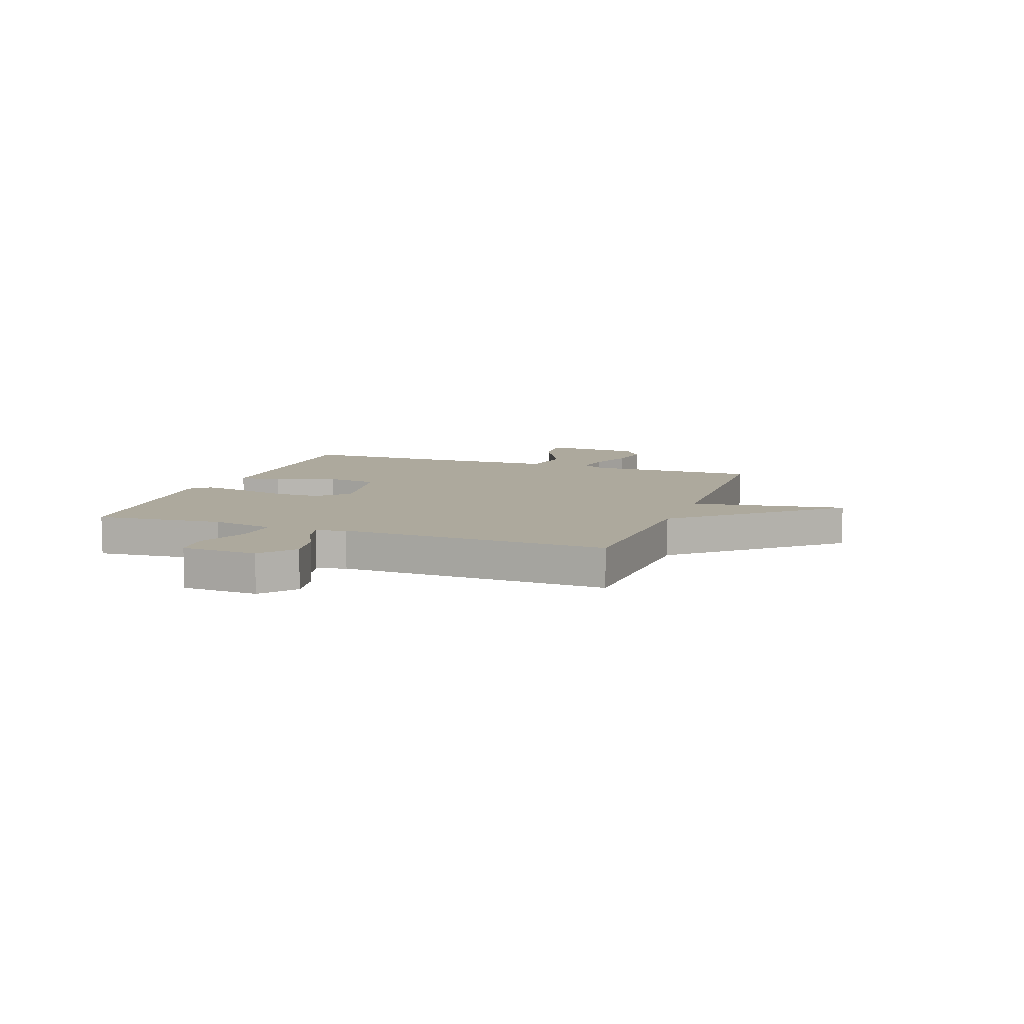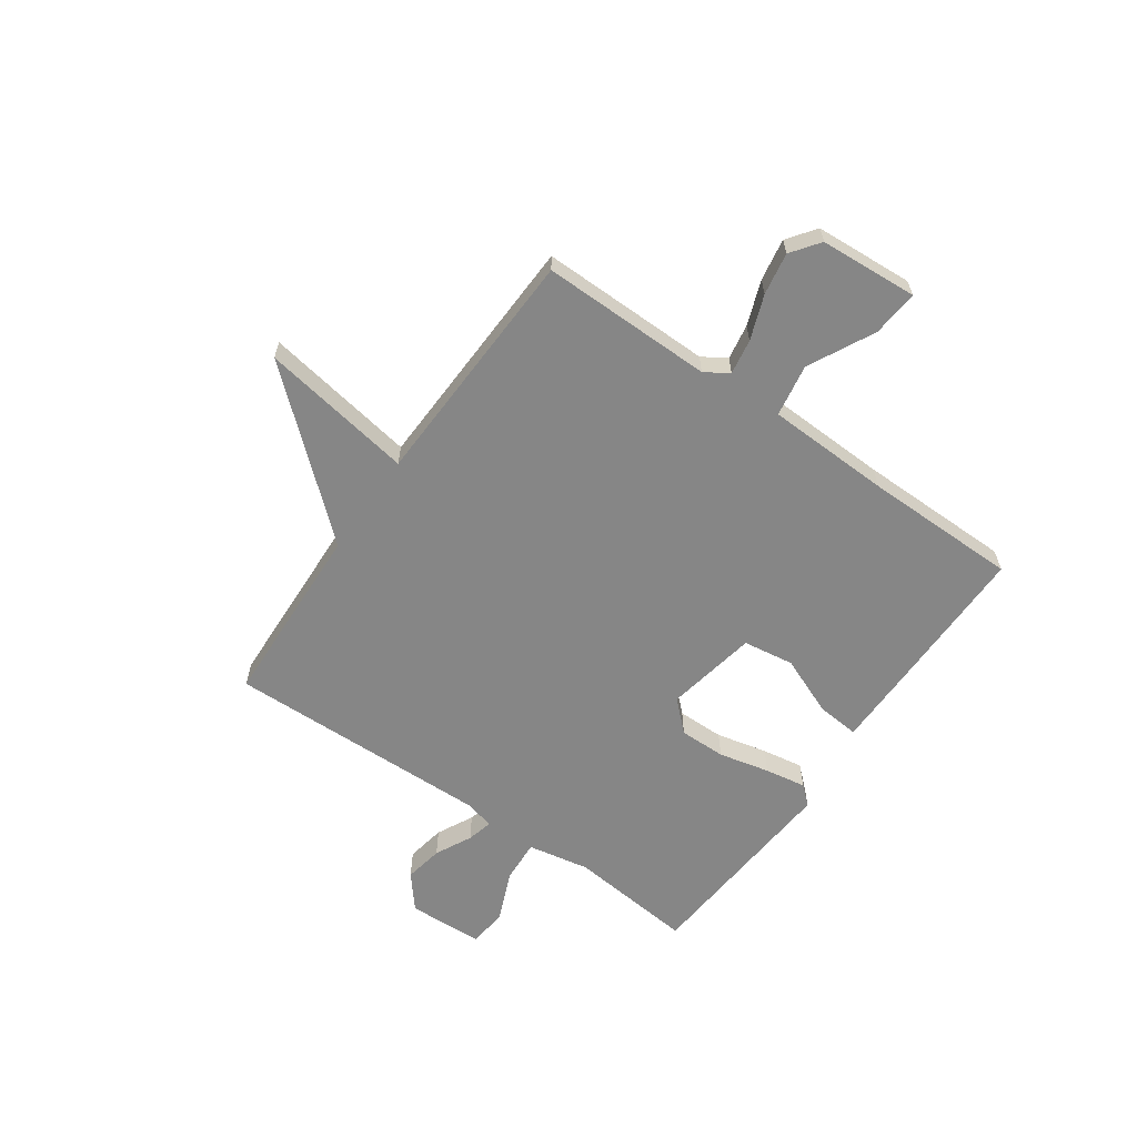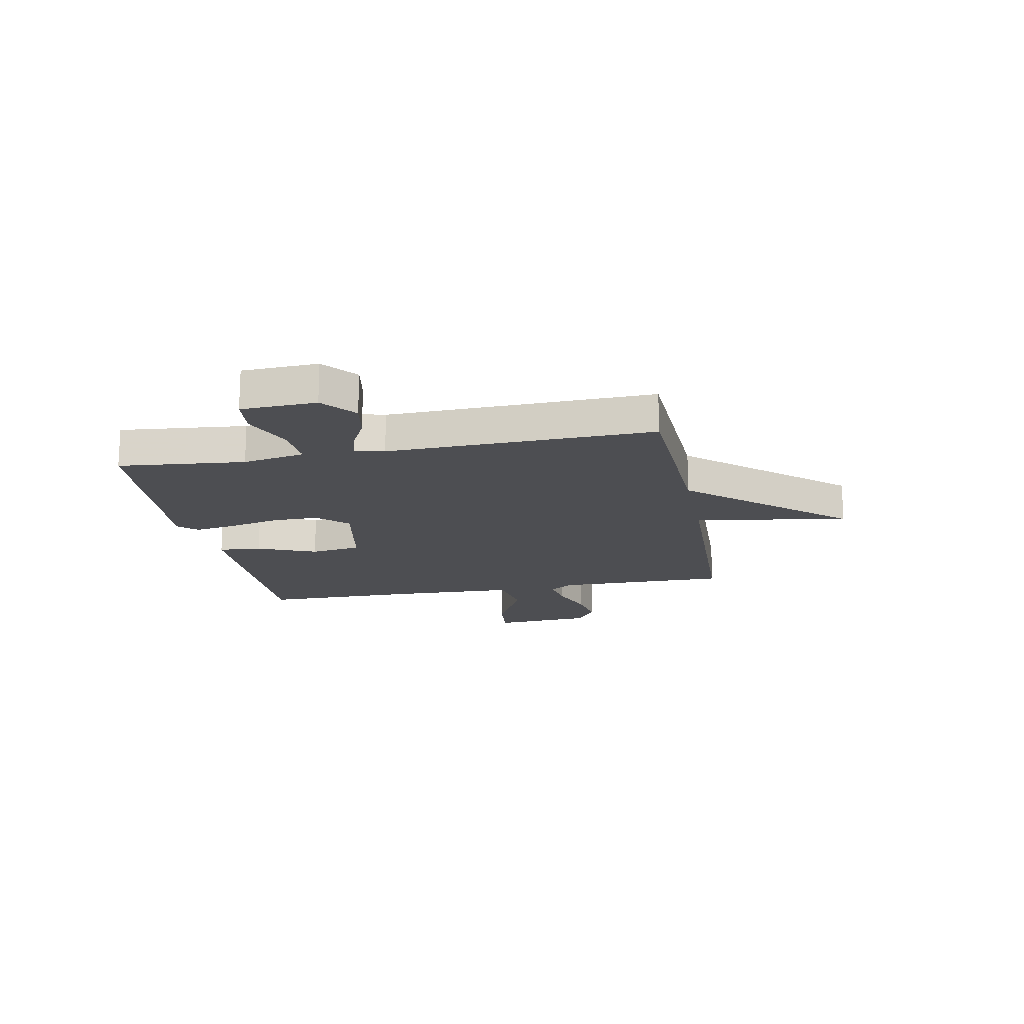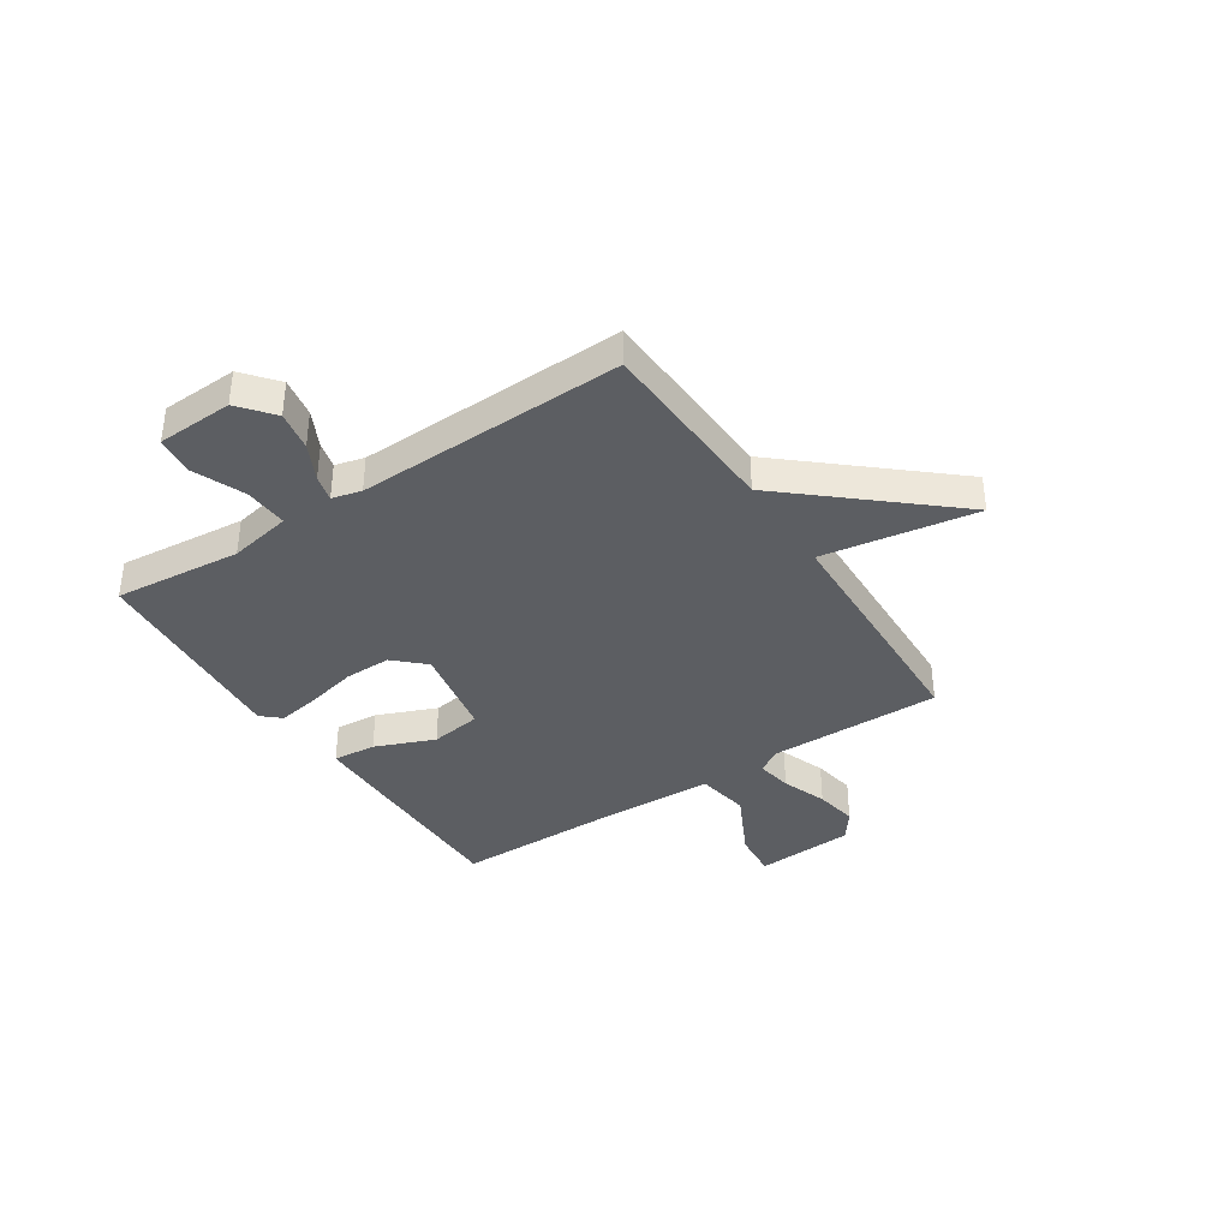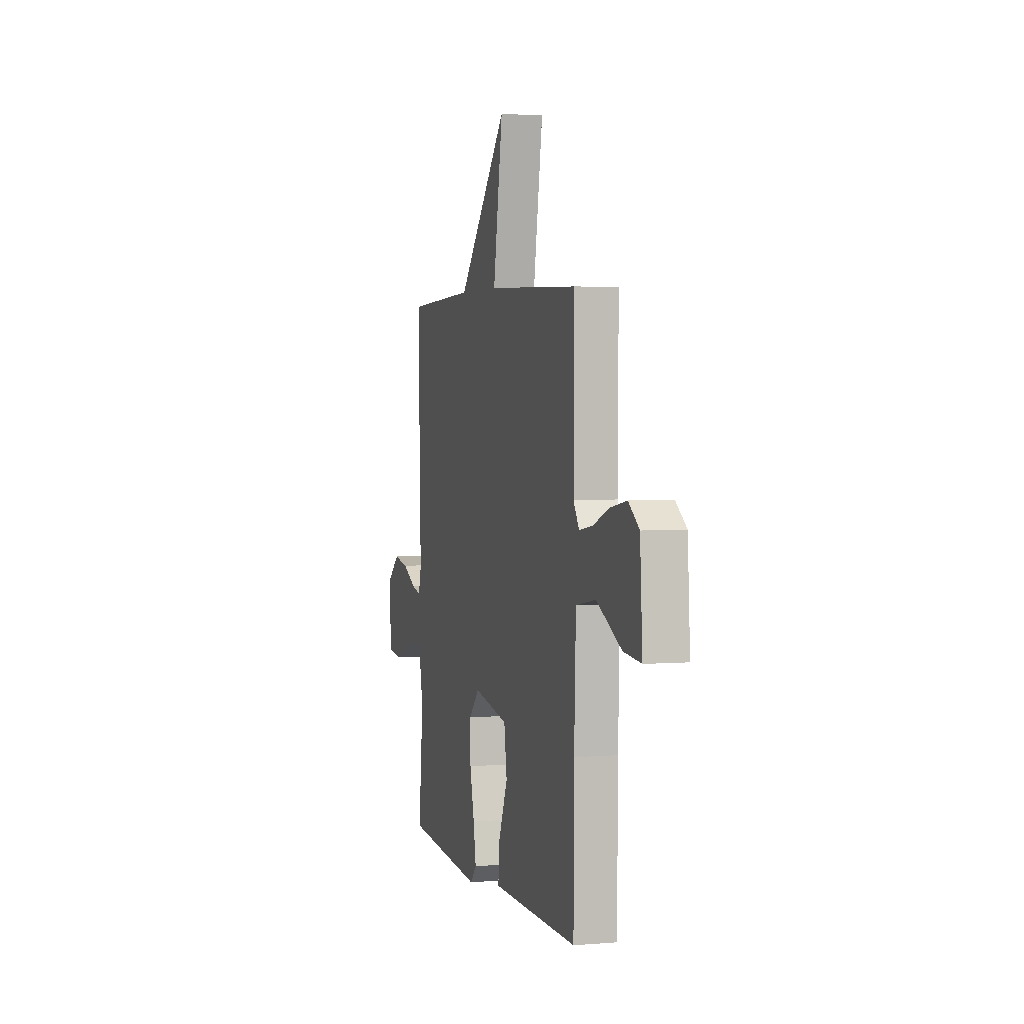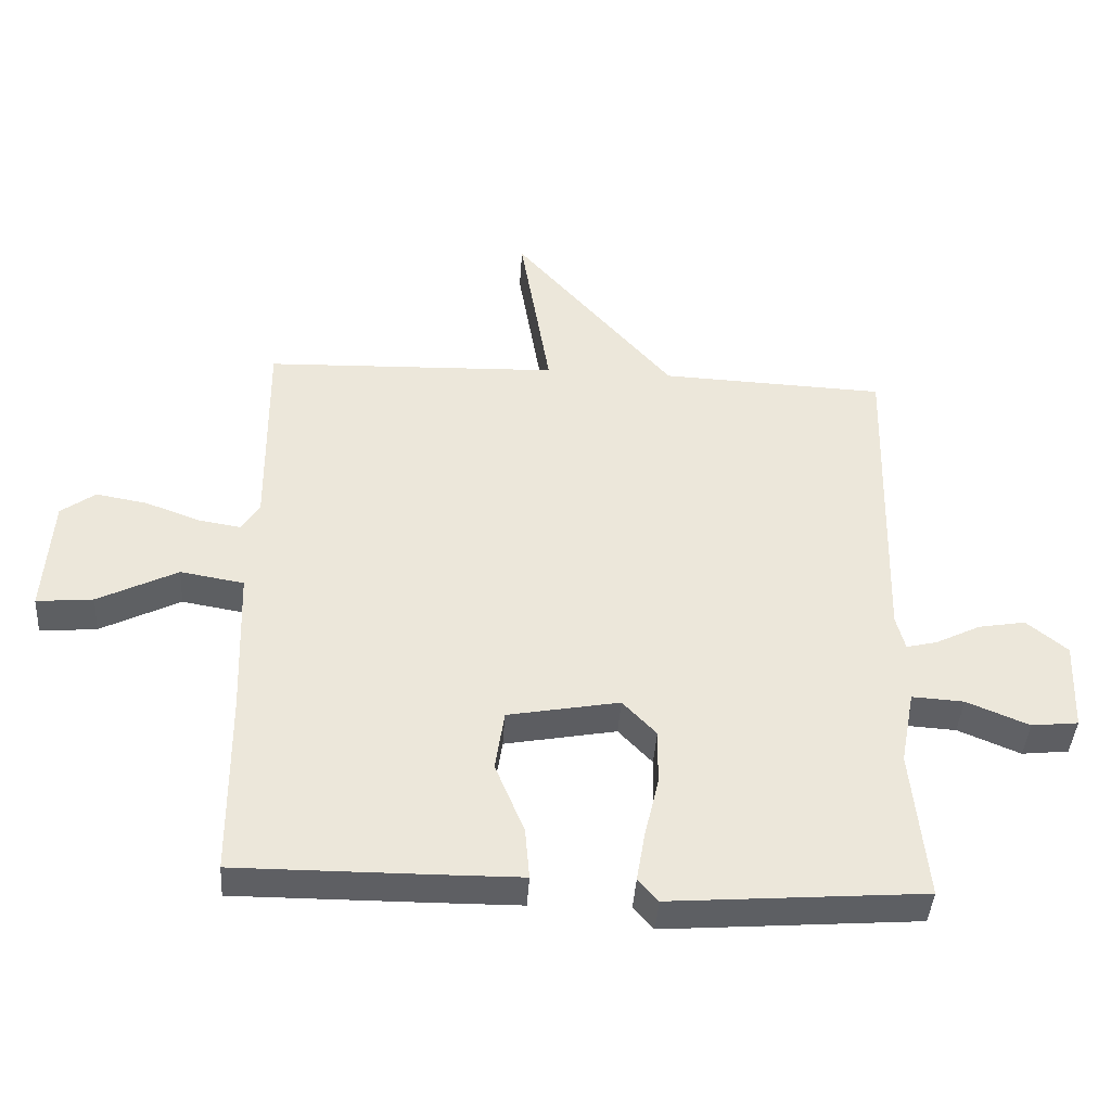
<metadata>
{"format":"obj","ext":"obj","renderer":"f3d","projection":"perspective","resolution":1024,"background":"white","views":[{"elev":8.9,"azim":-70.1,"up":"+Y"},{"elev":-62.1,"azim":54.9,"up":"+Y"},{"elev":-17.1,"azim":-79.1,"up":"+Y"},{"elev":-38.0,"azim":-56.7,"up":"+Y"},{"elev":3.2,"azim":74.2,"up":"+Z"},{"elev":-41.6,"azim":176.3,"up":"+Z"}]}
</metadata>
<code>
v 0.5 0.07 0.5
v 0.497 0.07 0.179
v 0.525 0.07 0.135
v 0.591 0.07 0.146
v 0.674 0.07 0.177
v 0.753 0.07 0.191
v 0.806 0.07 0.152
v 0.818 0.07 -0.032
v 0.731 0.07 -0.024
v 0.608 0.07 0.038
v 0.51 0.07 0.021
v 0.502 0.07 -0.211
v 0.5 0.07 -0.5
v 0.2 0.07 -0.499
v 0.071 0.07 -0.498
v 0.078 0.07 -0.418
v 0.123 0.07 -0.308
v 0.109 0.07 -0.213
v -0.063 0.07 -0.181
v -0.115 0.07 -0.236
v -0.114 0.07 -0.323
v -0.092 0.07 -0.418
v -0.079 0.07 -0.495
v -0.11 0.07 -0.53
v -0.5 0.07 -0.5
v -0.477 0.07 -0.264
v -0.499 0.07 -0.148
v -0.579 0.07 -0.153
v -0.675 0.07 -0.193
v -0.747 0.07 -0.185
v -0.753 0.07 -0.044
v -0.69 0.07 0.008
v -0.617 0.07 -0.005
v -0.549 0.07 -0.039
v -0.501 0.07 -0.051
v -0.487 0.07 0.003
v -0.5 0.07 0.5
v -0.154 0.07 0.515
v 0.093 0.07 0.801
v 0.046 0.07 0.515
v 0.5 0 0.5
v 0.497 0 0.179
v 0.525 0 0.135
v 0.591 0 0.146
v 0.674 0 0.177
v 0.753 0 0.191
v 0.806 0 0.152
v 0.818 0 -0.032
v 0.731 0 -0.024
v 0.608 0 0.038
v 0.51 0 0.021
v 0.502 0 -0.211
v 0.5 0 -0.5
v 0.2 0 -0.499
v 0.071 0 -0.498
v 0.078 0 -0.418
v 0.123 0 -0.308
v 0.109 0 -0.213
v -0.063 0 -0.181
v -0.115 0 -0.236
v -0.114 0 -0.323
v -0.092 0 -0.418
v -0.079 0 -0.495
v -0.11 0 -0.53
v -0.5 0 -0.5
v -0.477 0 -0.264
v -0.499 0 -0.148
v -0.579 0 -0.153
v -0.675 0 -0.193
v -0.747 0 -0.185
v -0.753 0 -0.044
v -0.69 0 0.008
v -0.617 0 -0.005
v -0.549 0 -0.039
v -0.501 0 -0.051
v -0.487 0 0.003
v -0.5 0 0.5
v -0.154 0 0.515
v 0.093 0 0.801
v 0.046 0 0.515
f 38 39 40
f 40 1 2
f 38 40 2
f 37 38 2
f 36 37 2
f 35 36 2 3
f 32 33 34
f 31 32 34
f 30 31 34
f 29 30 34
f 28 29 34
f 27 28 34 35
f 35 3 4
f 27 35 4
f 26 27 4
f 24 25 26
f 23 24 26
f 22 23 26
f 21 22 26
f 20 21 26
f 19 20 26
f 15 16 17
f 14 15 17
f 13 14 17
f 12 13 17
f 11 12 17 18
f 8 9 10
f 7 8 10
f 6 7 10
f 5 6 10
f 4 5 10
f 4 10 11
f 19 26 4 11
f 11 18 19
f 80 79 78
f 42 41 80
f 42 80 78
f 42 78 77
f 42 77 76
f 43 42 76 75
f 74 73 72
f 74 72 71
f 74 71 70
f 74 70 69
f 74 69 68
f 75 74 68 67
f 44 43 75
f 44 75 67
f 44 67 66
f 66 65 64
f 66 64 63
f 66 63 62
f 66 62 61
f 66 61 60
f 66 60 59
f 57 56 55
f 57 55 54
f 57 54 53
f 57 53 52
f 58 57 52 51
f 50 49 48
f 50 48 47
f 50 47 46
f 50 46 45
f 50 45 44
f 51 50 44
f 51 44 66 59
f 59 58 51
f 1 41 42 2
f 2 42 43 3
f 3 43 44 4
f 4 44 45 5
f 5 45 46 6
f 6 46 47 7
f 7 47 48 8
f 8 48 49 9
f 9 49 50 10
f 10 50 51 11
f 11 51 52 12
f 12 52 53 13
f 13 53 54 14
f 14 54 55 15
f 15 55 56 16
f 16 56 57 17
f 17 57 58 18
f 18 58 59 19
f 19 59 60 20
f 20 60 61 21
f 21 61 62 22
f 22 62 63 23
f 23 63 64 24
f 24 64 65 25
f 25 65 66 26
f 26 66 67 27
f 27 67 68 28
f 28 68 69 29
f 29 69 70 30
f 30 70 71 31
f 31 71 72 32
f 32 72 73 33
f 33 73 74 34
f 34 74 75 35
f 35 75 76 36
f 36 76 77 37
f 37 77 78 38
f 38 78 79 39
f 39 79 80 40
f 40 80 41 1

</code>
